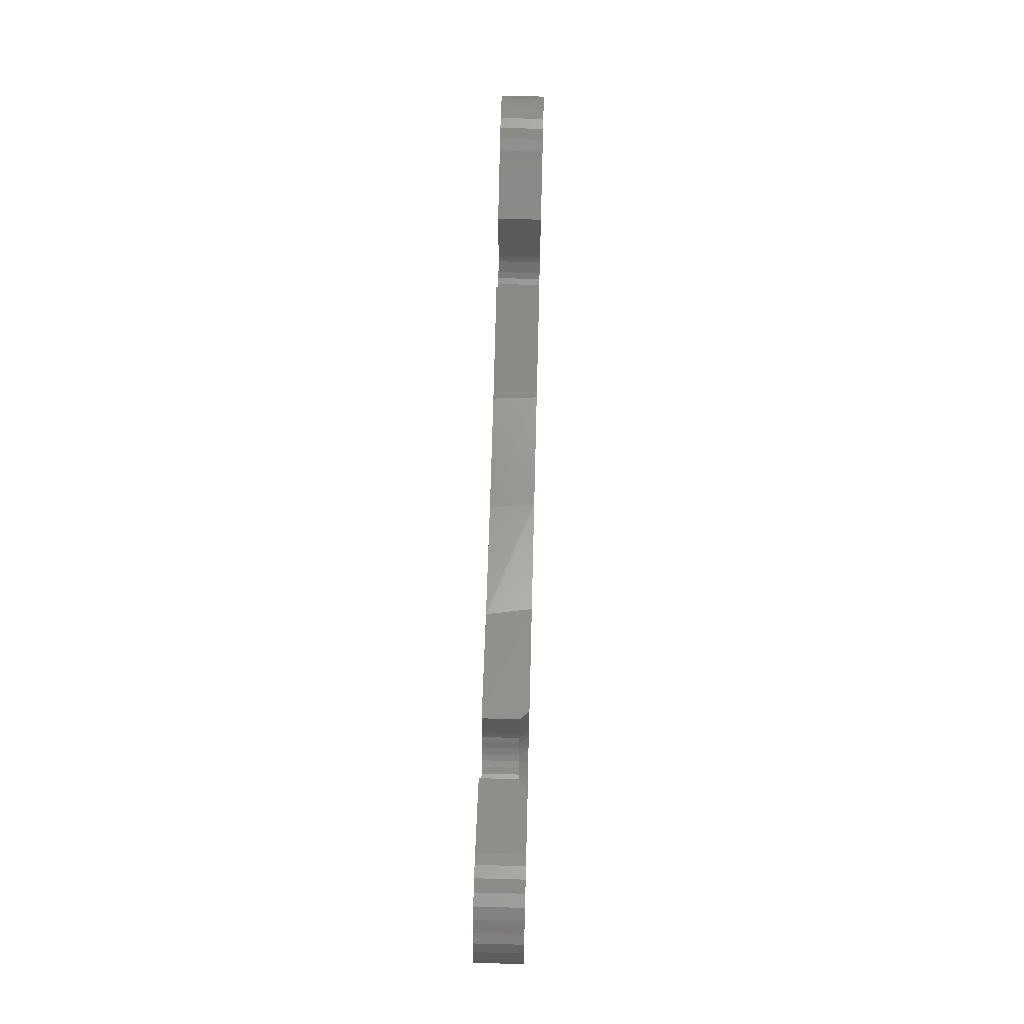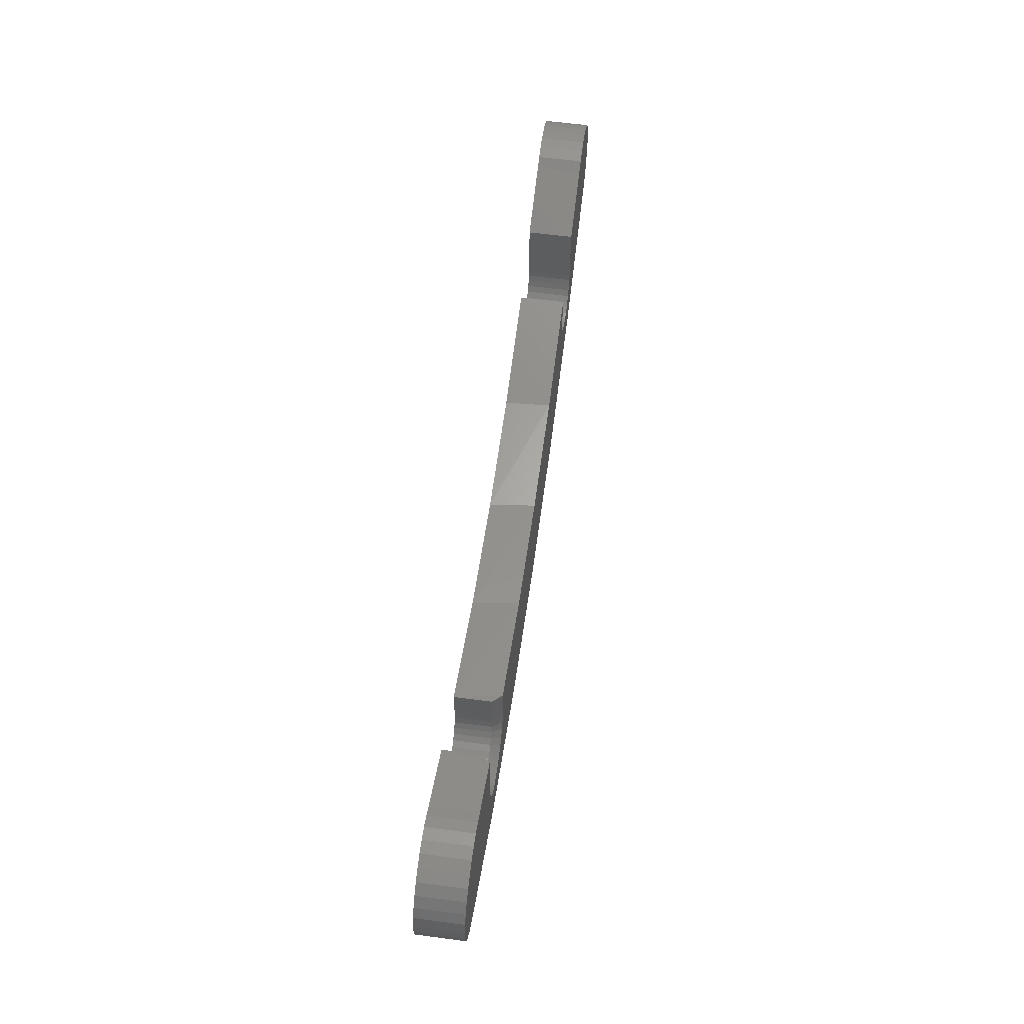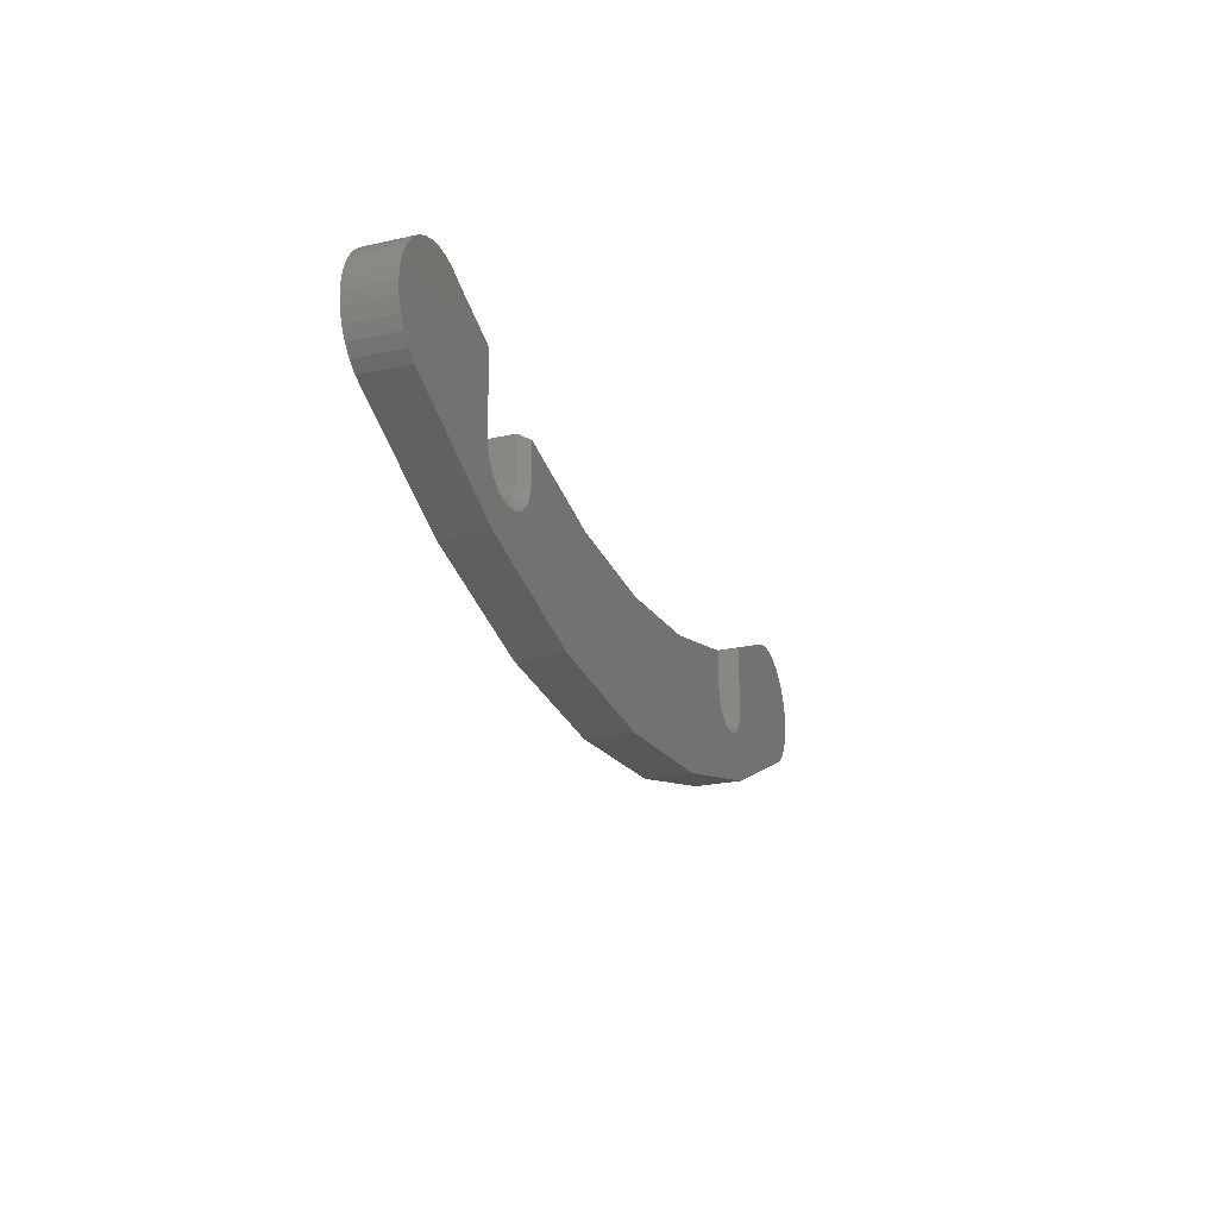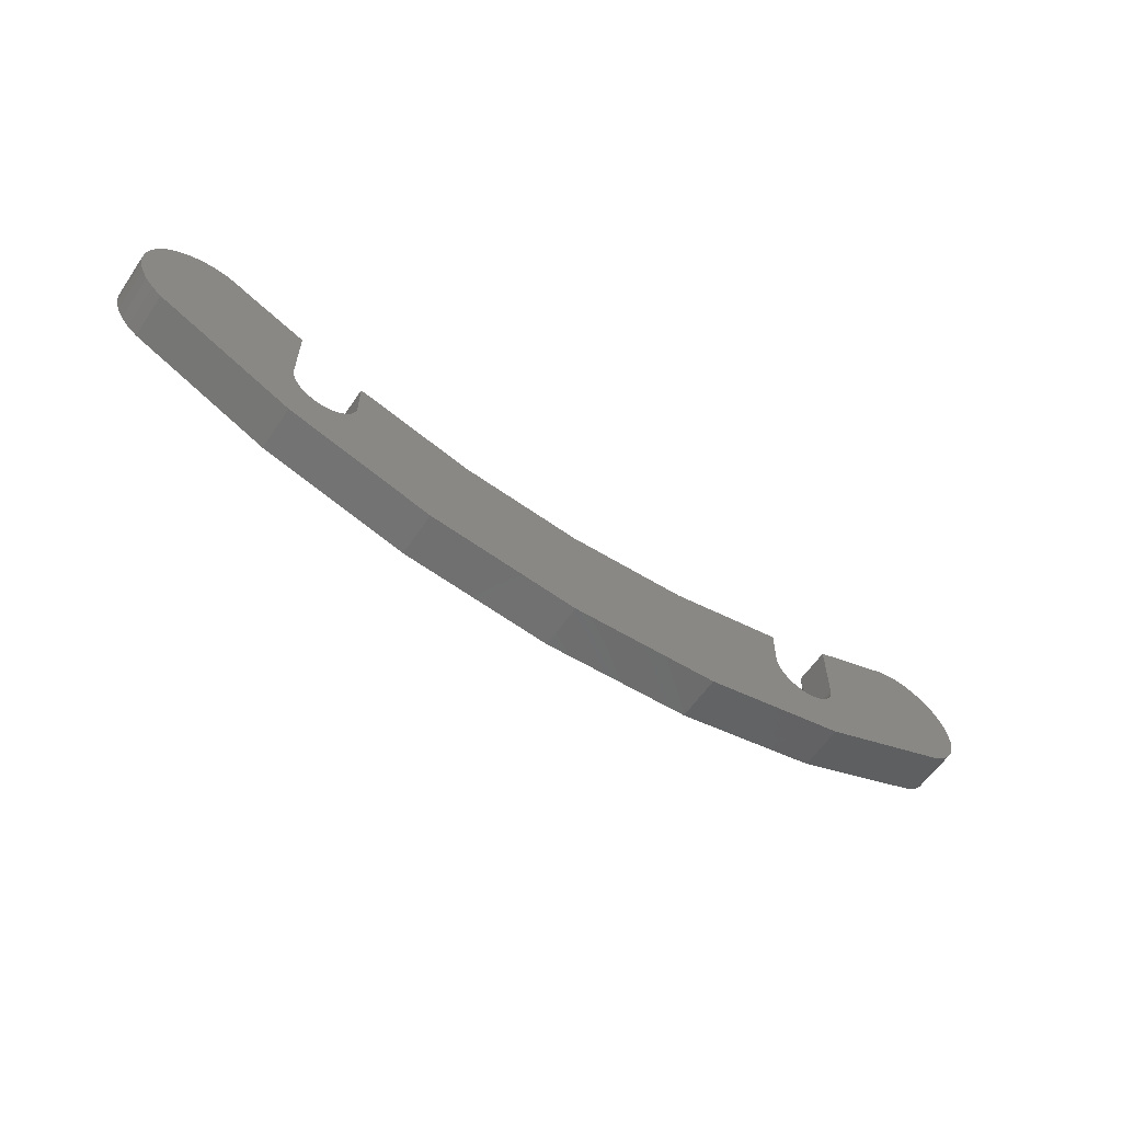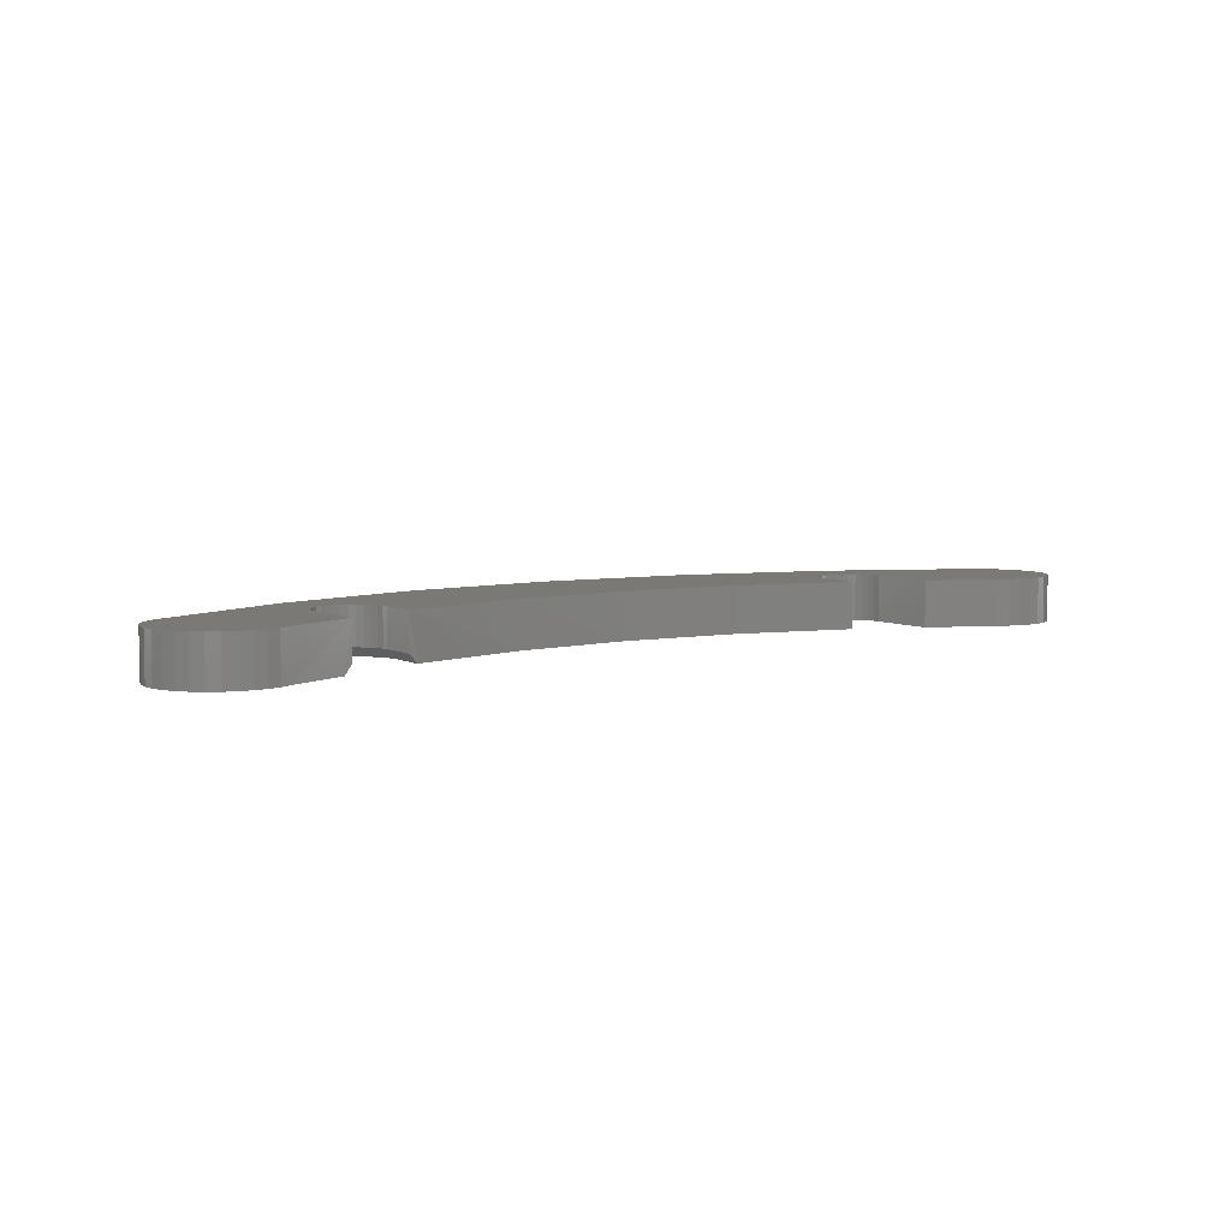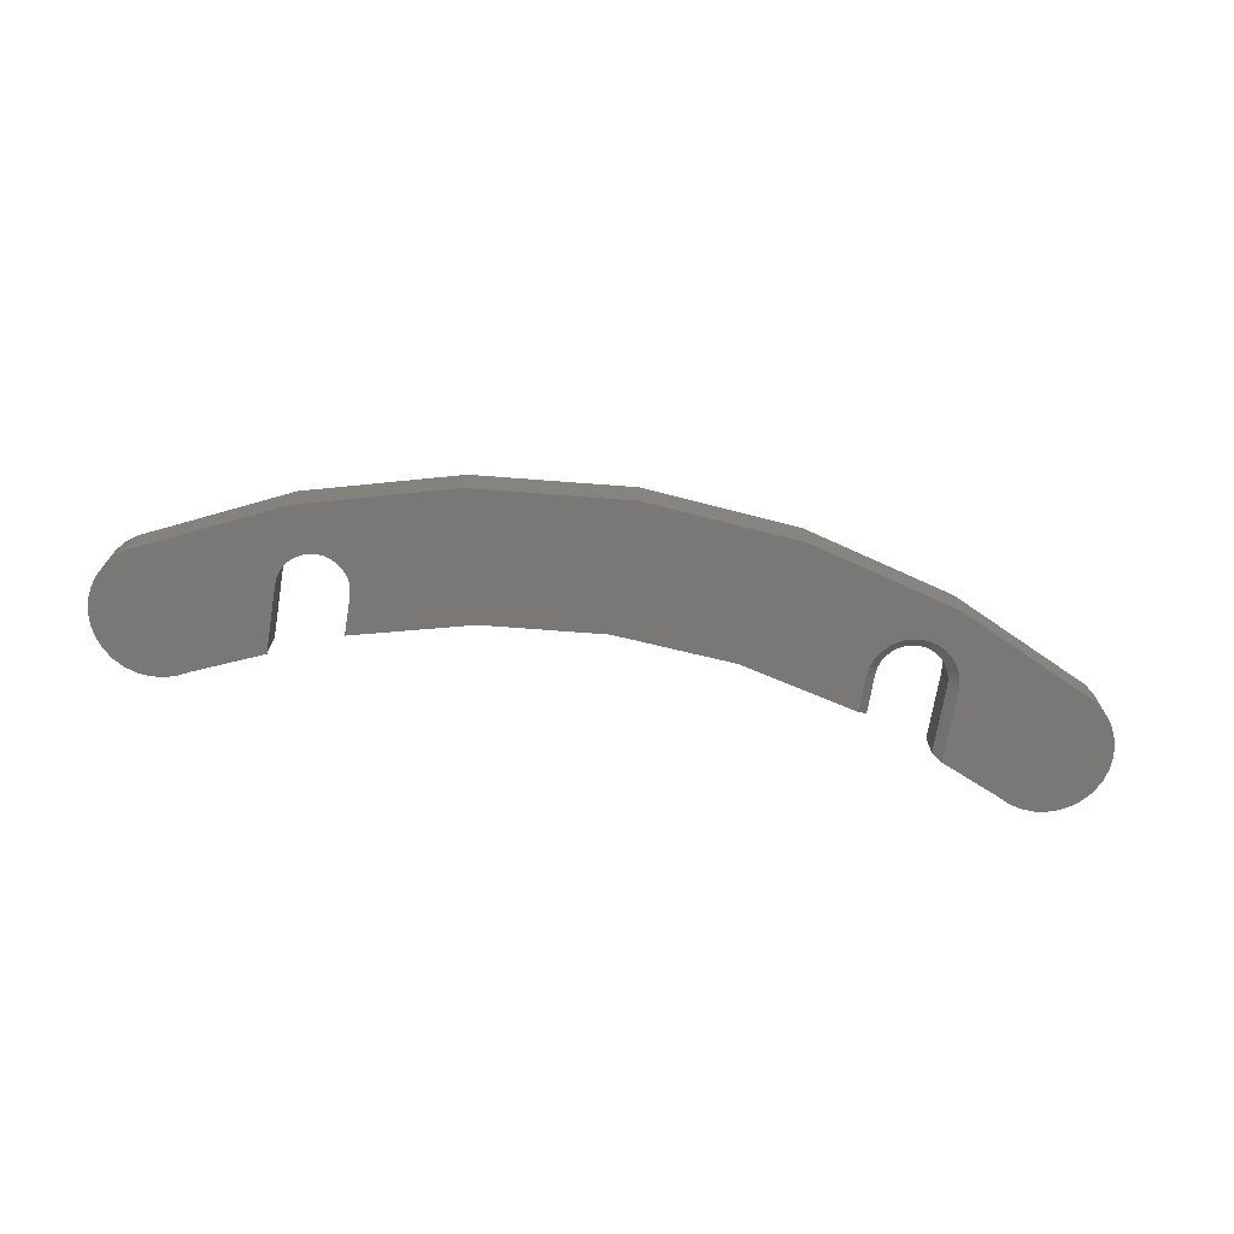
<metadata>
{"format":"stl","ext":"stl","renderer":"f3d","projection":"perspective","resolution":1024,"background":"white","views":[{"elev":65.6,"azim":91.5,"up":"+Y"},{"elev":58.8,"azim":97.8,"up":"+Y"},{"elev":-23.5,"azim":110.7,"up":"+Y"},{"elev":-60.1,"azim":-34.3,"up":"+Y"},{"elev":5.9,"azim":145.7,"up":"+Z"},{"elev":-71.2,"azim":-9.4,"up":"+Z"}]}
</metadata>
<code>
# stl→obj: 179 verts, 354 faces
v -0.2593 -0.6458 0
v -0.3833 -0.642 0
v -0.2599 -0.6402 0
v -0.3901 -0.634 0
v -0.377 -0.5593 0
v -0.3678 -0.5541 0
v -0.3174 -0.558 0
v -0.3268 -0.5532 0
v 0.3334 -0.5532 0
v 0.3744 -0.5541 0
v 0.324 -0.558 0
v 0.3836 -0.5593 0
v 0.3967 -0.634 0
v 0.3898 -0.642 0
v 0.2743 -0.6402 0
v 0.2736 -0.6474 0
v 0.3435 -0.5504 0
v 0.354 -0.5496 0
v 0.3644 -0.5509 0
v 0.2448 -0.6761 0
v 0.2517 -0.674 0
v 0.2622 -0.7046 0
v 0.2377 -0.6768 0
v -0.2029 -0.6458 0
v -0.0008323 -0.6417 0
v 0.2018 -0.6474 0
v -0.2045 -0.6512 0
v 0.2039 -0.6542 0
v -0.2072 -0.6562 0
v 0.2072 -0.6605 0
v -0.2107 -0.6606 0
v -0.2151 -0.6641 0
v 0.2118 -0.6661 0
v -0.2201 -0.6668 0
v -0.2255 -0.6684 0
v 0.2173 -0.6706 0
v -0.2311 -0.669 0
v 0.003289 -0.7506 0
v -0.1282 -0.739 0
v 0.1348 -0.739 0
v -0.3578 -0.5509 0
v -0.3474 -0.5496 0
v -0.3369 -0.5504 0
v 0.2011 -0.6402 0
v 0.1014 -0.634 0
v 0.2011 -0.6099 0
v 0.3816 -0.6484 0
v 0.258 -0.6706 0
v 0.2635 -0.6661 0
v 0.2681 -0.6605 0
v 0.2715 -0.6542 0
v -0.2599 -0.5826 0
v -0.3953 -0.6248 0
v -0.3986 -0.6148 0
v -0.3998 -0.6044 0
v -0.399 -0.5939 0
v -0.3962 -0.5838 0
v -0.3914 -0.5744 0
v -0.385 -0.5662 0
v -0.2023 -0.6402 0
v -0.2023 -0.6073 0
v -0.103 -0.6327 0
v 0.2743 -0.5789 0
v 0.3915 -0.5662 0
v 0.398 -0.5744 0
v 0.4028 -0.5838 0
v 0.4056 -0.5939 0
v 0.4064 -0.6044 0
v 0.4051 -0.6148 0
v 0.4019 -0.6248 0
v -0.2556 -0.7046 0
v -0.2421 -0.6668 0
v -0.2367 -0.6684 0
v 0.2237 -0.674 0
v 0.2305 -0.6761 0
v -0.375 -0.6484 0
v -0.2577 -0.6512 0
v -0.255 -0.6562 0
v -0.2514 -0.6606 0
v -0.2471 -0.6641 0
v 0.2089 -0.6073 0.007812
v 0.2089 -0.6073 0.03906
v 0.1075 -0.633 0.03906
v 0.003289 -0.6417 0.03906
v -0.1009 -0.633 0.03906
v -0.2023 -0.6073 0.03906
v 0.2089 -0.6402 0.007812
v 0.2089 -0.6402 0.03906
v 0.2377 -0.669 0.007812
v 0.2433 -0.6684 0.03906
v 0.2433 -0.6684 0.007812
v 0.2487 -0.6668 0.03906
v 0.2487 -0.6668 0.007812
v 0.2537 -0.6641 0.03906
v 0.2537 -0.6641 0.007812
v 0.258 -0.6606 0.03906
v 0.258 -0.6606 0.007812
v 0.2616 -0.6562 0.03906
v 0.2616 -0.6562 0.007812
v 0.2643 -0.6512 0.03906
v 0.2643 -0.6512 0.007812
v 0.2659 -0.6458 0.03906
v 0.2659 -0.6458 0.007812
v 0.2664 -0.6402 0.03906
v 0.2664 -0.6402 0.007812
v 0.2377 -0.669 0.03906
v 0.232 -0.6684 0.007812
v 0.232 -0.6684 0.03906
v 0.2266 -0.6668 0.007812
v 0.2266 -0.6668 0.03906
v 0.2217 -0.6641 0.007812
v 0.2217 -0.6641 0.03906
v 0.2173 -0.6606 0.007812
v 0.2173 -0.6606 0.03906
v 0.2137 -0.6562 0.007812
v 0.2137 -0.6562 0.03906
v 0.2111 -0.6512 0.007812
v 0.2111 -0.6512 0.03906
v 0.2094 -0.6458 0.007812
v 0.2094 -0.6458 0.03906
v 0.2664 -0.5826 0.03906
v 0.2664 -0.5826 0.007812
v 0.324 -0.558 0.03906
v 0.3744 -0.5541 0.03906
v 0.3334 -0.5532 0.03906
v 0.3836 -0.5593 0.03906
v 0.3898 -0.642 0.03906
v 0.3967 -0.634 0.03906
v -0.2599 -0.6402 0.03906
v -0.3833 -0.642 0.03906
v -0.2593 -0.6458 0.03906
v -0.3901 -0.634 0.03906
v -0.3174 -0.558 0.03906
v -0.3678 -0.5541 0.03906
v -0.377 -0.5593 0.03906
v -0.3268 -0.5532 0.03906
v 0.3644 -0.5509 0.03906
v 0.354 -0.5496 0.03906
v 0.3435 -0.5504 0.03906
v 0.2622 -0.7046 0.03906
v -0.2029 -0.6458 0.03906
v -0.2045 -0.6512 0.03906
v -0.2072 -0.6562 0.03906
v -0.2107 -0.6606 0.03906
v -0.2151 -0.6641 0.03906
v -0.2201 -0.6668 0.03906
v -0.2255 -0.6684 0.03906
v 0.1348 -0.739 0.03906
v -0.1282 -0.739 0.03906
v 0.003289 -0.7506 0.03906
v -0.3474 -0.5496 0.03906
v -0.3578 -0.5509 0.03906
v -0.3369 -0.5504 0.03906
v -0.2599 -0.5826 0.03906
v -0.385 -0.5662 0.03906
v -0.3914 -0.5744 0.03906
v -0.3962 -0.5838 0.03906
v -0.399 -0.5939 0.03906
v -0.3998 -0.6044 0.03906
v -0.3986 -0.6148 0.03906
v -0.3953 -0.6248 0.03906
v -0.2023 -0.6402 0.03906
v 0.3816 -0.6484 0.03906
v 0.4019 -0.6248 0.03906
v 0.4051 -0.6148 0.03906
v 0.4064 -0.6044 0.03906
v 0.4056 -0.5939 0.03906
v 0.4028 -0.5838 0.03906
v 0.398 -0.5744 0.03906
v 0.3915 -0.5662 0.03906
v -0.2556 -0.7046 0.03906
v -0.2311 -0.669 0.03906
v -0.2367 -0.6684 0.03906
v -0.2421 -0.6668 0.03906
v -0.375 -0.6484 0.03906
v -0.2471 -0.6641 0.03906
v -0.2514 -0.6606 0.03906
v -0.255 -0.6562 0.03906
v -0.2577 -0.6512 0.03906
f 1 2 3
f 2 4 3
f 5 6 7
f 6 8 7
f 9 10 11
f 10 12 11
f 13 14 15
f 14 16 15
f 17 18 19
f 19 9 17
f 10 9 19
f 20 21 22
f 23 20 22
f 24 25 26
f 27 24 26
f 28 27 26
f 28 29 27
f 29 28 30
f 31 29 30
f 32 31 30
f 33 32 30
f 34 32 33
f 35 34 33
f 36 35 33
f 37 35 36
f 38 39 40
f 6 41 42
f 6 42 43
f 8 6 43
f 44 26 25
f 44 25 45
f 44 45 46
f 47 22 21
f 47 21 48
f 47 48 49
f 47 49 50
f 47 50 51
f 47 51 16
f 47 16 14
f 52 3 4
f 52 4 53
f 52 53 54
f 52 54 55
f 52 55 56
f 52 56 57
f 52 57 58
f 52 58 59
f 52 59 5
f 52 5 7
f 60 61 62
f 60 62 25
f 60 25 24
f 63 11 12
f 63 12 64
f 63 64 65
f 63 65 66
f 63 66 67
f 63 67 68
f 63 68 69
f 63 69 70
f 63 70 13
f 63 13 15
f 71 72 73
f 71 73 37
f 71 37 36
f 71 36 74
f 71 74 75
f 71 75 23
f 71 23 22
f 71 22 40
f 71 40 39
f 76 2 1
f 76 1 77
f 76 77 78
f 76 78 79
f 76 79 80
f 76 80 72
f 76 72 71
f 81 46 82
f 82 46 45
f 82 45 83
f 83 45 25
f 83 25 84
f 84 25 62
f 84 62 85
f 85 62 61
f 85 61 86
f 87 81 88
f 88 81 82
f 89 90 91
f 91 90 92
f 91 92 93
f 93 92 94
f 93 94 95
f 95 94 96
f 95 96 97
f 97 96 98
f 97 98 99
f 99 98 100
f 99 100 101
f 101 100 102
f 101 102 103
f 103 102 104
f 103 104 105
f 90 89 106
f 106 89 107
f 106 107 108
f 108 107 109
f 108 109 110
f 110 109 111
f 110 111 112
f 112 111 113
f 112 113 114
f 114 113 115
f 114 115 116
f 116 115 117
f 116 117 118
f 118 117 119
f 118 119 120
f 120 119 87
f 120 87 88
f 121 122 104
f 104 122 105
f 123 11 121
f 121 11 63
f 121 63 122
f 122 63 105
f 105 63 15
f 87 44 81
f 81 44 46
f 15 103 105
f 15 16 103
f 87 26 44
f 87 119 26
f 117 28 26
f 117 26 119
f 115 33 30
f 30 28 115
f 115 28 117
f 109 74 36
f 109 36 111
f 36 113 111
f 107 23 75
f 75 74 107
f 107 74 109
f 93 21 20
f 93 20 91
f 20 89 91
f 95 49 48
f 48 21 95
f 95 21 93
f 101 51 50
f 101 50 99
f 50 97 99
f 16 51 103
f 103 51 101
f 33 115 113
f 113 36 33
f 23 107 89
f 89 20 23
f 49 95 97
f 97 50 49
f 123 124 125
f 123 126 124
f 104 127 128
f 104 102 127
f 129 130 131
f 129 132 130
f 133 134 135
f 133 136 134
f 137 138 139
f 139 125 137
f 137 125 124
f 140 92 90
f 140 90 106
f 120 84 141
f 120 141 142
f 120 142 118
f 118 142 143
f 118 143 116
f 116 143 144
f 116 144 114
f 114 144 145
f 114 145 112
f 112 145 146
f 112 146 110
f 110 146 147
f 110 147 108
f 148 149 150
f 151 152 134
f 153 151 134
f 153 134 136
f 154 133 135
f 154 135 155
f 154 155 156
f 154 156 157
f 154 157 158
f 154 158 159
f 154 159 160
f 154 160 161
f 154 161 132
f 154 132 129
f 162 141 84
f 162 84 85
f 162 85 86
f 88 82 83
f 88 83 84
f 88 84 120
f 163 127 102
f 163 102 100
f 163 100 98
f 163 98 96
f 163 96 94
f 163 94 92
f 163 92 140
f 121 104 128
f 121 128 164
f 121 164 165
f 121 165 166
f 121 166 167
f 121 167 168
f 121 168 169
f 121 169 170
f 121 170 126
f 121 126 123
f 171 149 148
f 171 148 140
f 171 140 106
f 171 106 108
f 171 108 147
f 171 147 172
f 171 172 173
f 171 173 174
f 175 171 174
f 175 174 176
f 175 176 177
f 175 177 178
f 175 178 179
f 175 179 131
f 175 131 130
f 76 175 2
f 2 175 130
f 2 130 4
f 4 130 132
f 4 132 53
f 53 132 161
f 53 161 54
f 54 161 160
f 54 160 55
f 55 160 159
f 55 159 56
f 56 159 158
f 56 158 57
f 57 158 157
f 57 157 58
f 58 157 156
f 58 156 59
f 59 156 155
f 59 155 5
f 5 155 135
f 5 135 6
f 6 135 134
f 6 134 41
f 41 134 152
f 41 152 42
f 42 152 151
f 42 151 43
f 43 151 153
f 43 153 8
f 8 153 136
f 8 136 7
f 7 136 133
f 154 52 133
f 133 52 7
f 129 3 154
f 154 3 52
f 37 147 35
f 35 147 146
f 35 146 34
f 34 146 145
f 34 145 32
f 32 145 144
f 32 144 31
f 31 144 143
f 31 143 29
f 29 143 142
f 29 142 27
f 27 142 141
f 27 141 24
f 24 141 162
f 24 162 60
f 147 37 172
f 172 37 73
f 172 73 173
f 173 73 72
f 173 72 174
f 174 72 80
f 174 80 176
f 176 80 79
f 176 79 177
f 177 79 78
f 177 78 178
f 178 78 77
f 178 77 179
f 179 77 1
f 179 1 131
f 131 1 3
f 131 3 129
f 61 60 86
f 86 60 162
f 11 123 9
f 9 123 125
f 9 125 17
f 17 125 139
f 17 139 18
f 18 139 138
f 18 138 19
f 19 138 137
f 19 137 10
f 10 137 124
f 10 124 12
f 12 124 126
f 12 126 64
f 64 126 170
f 64 170 65
f 65 170 169
f 65 169 66
f 66 169 168
f 66 168 67
f 67 168 167
f 67 167 68
f 68 167 166
f 68 166 69
f 69 166 165
f 69 165 70
f 70 165 164
f 70 164 13
f 13 164 128
f 13 128 14
f 14 128 127
f 14 127 47
f 47 127 163
f 47 163 22
f 22 163 140
f 22 140 40
f 40 140 148
f 40 148 38
f 38 148 150
f 38 150 39
f 39 150 149
f 39 149 71
f 71 149 171
f 71 171 76
f 76 171 175

</code>
